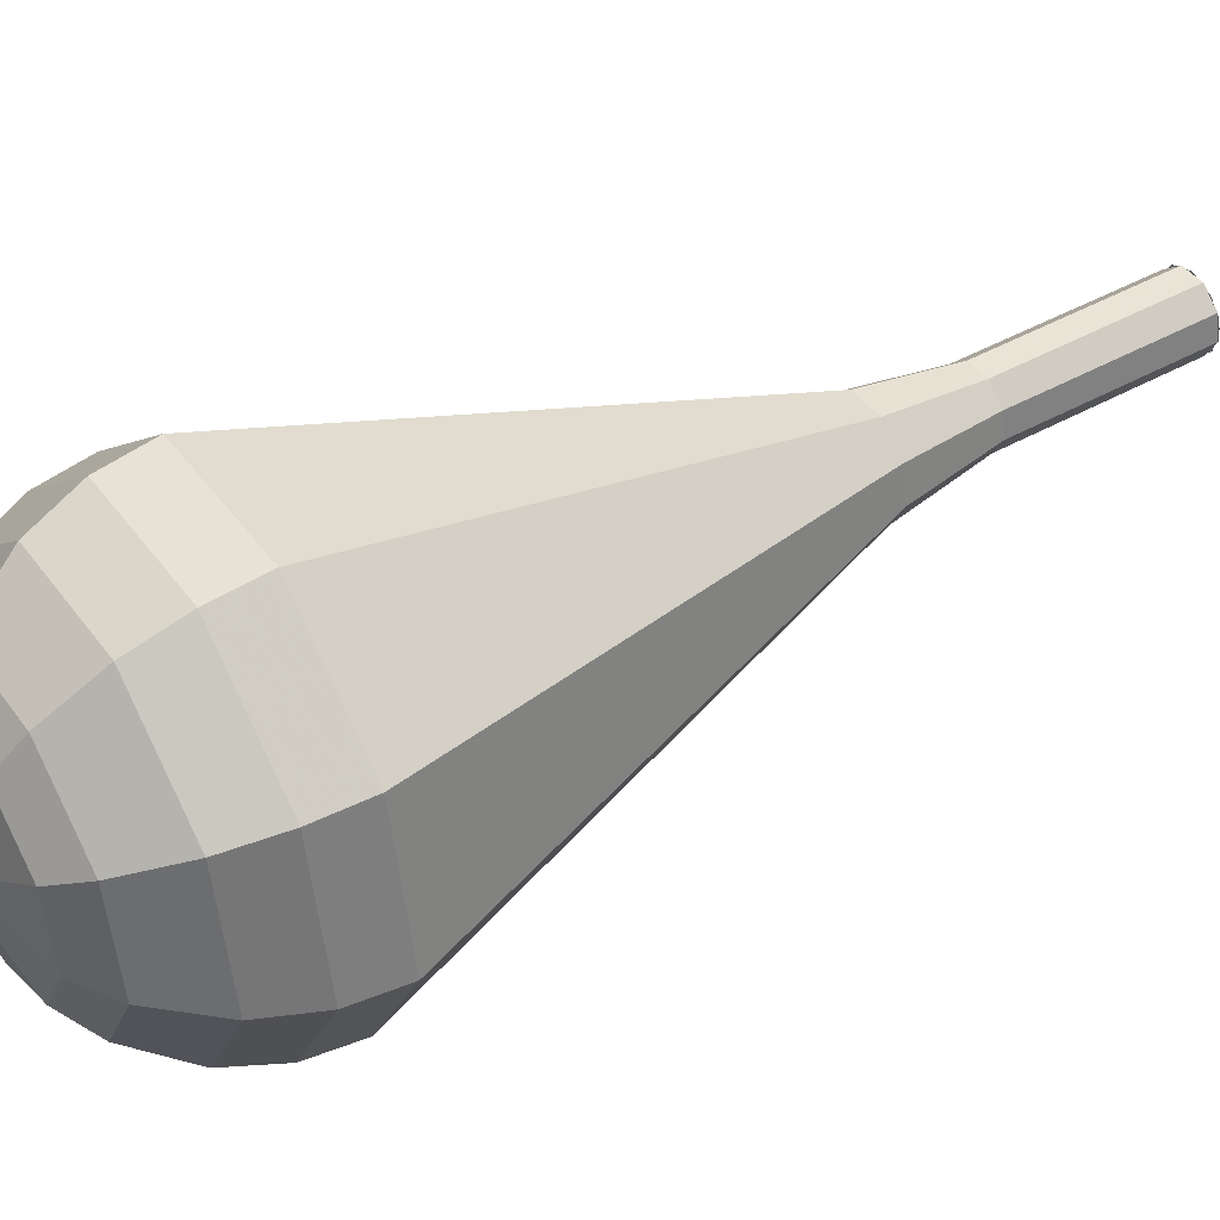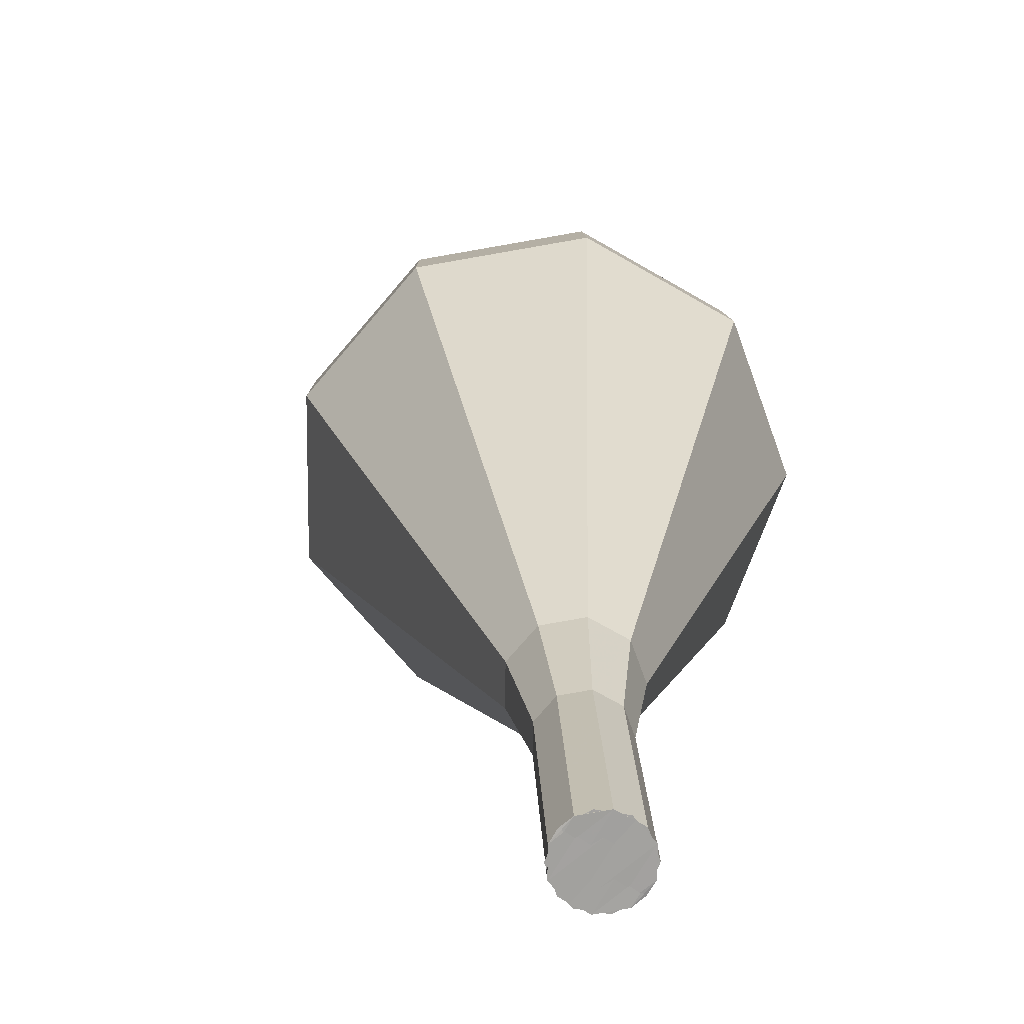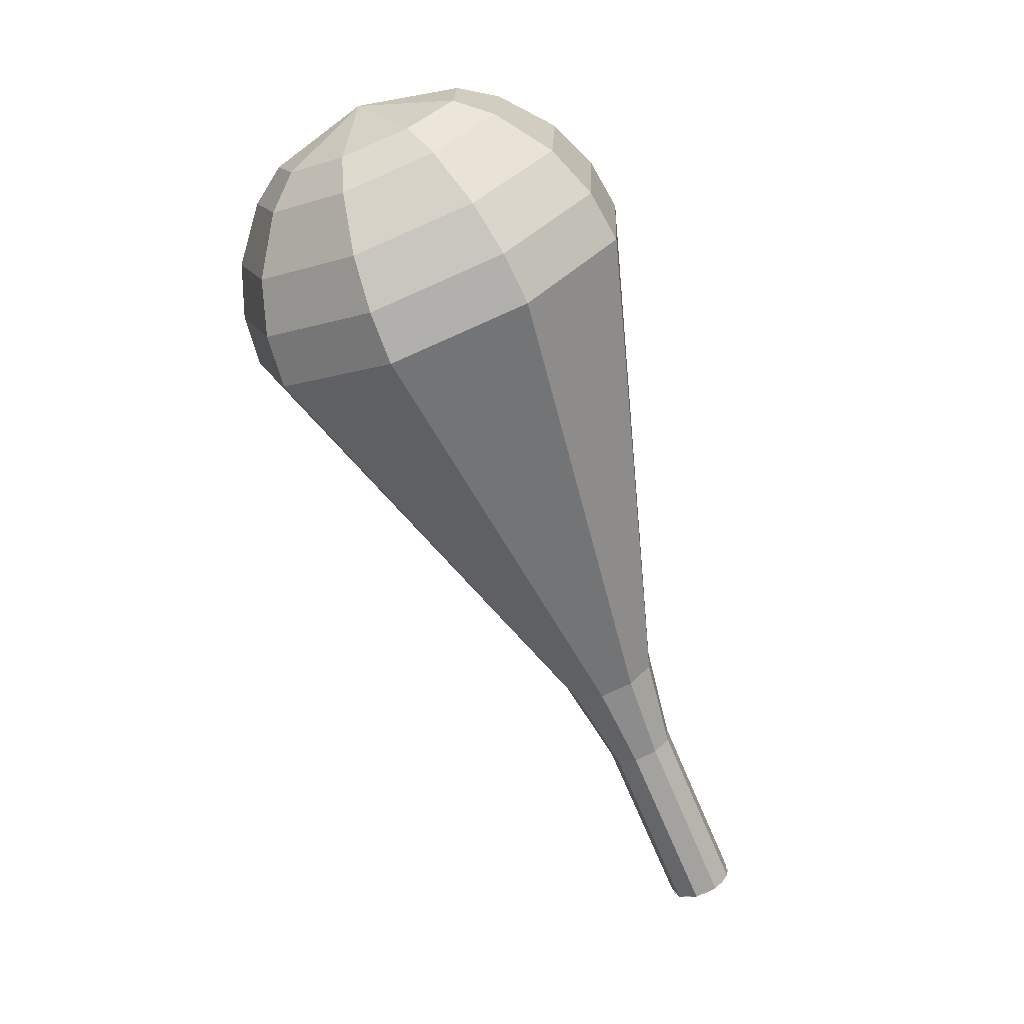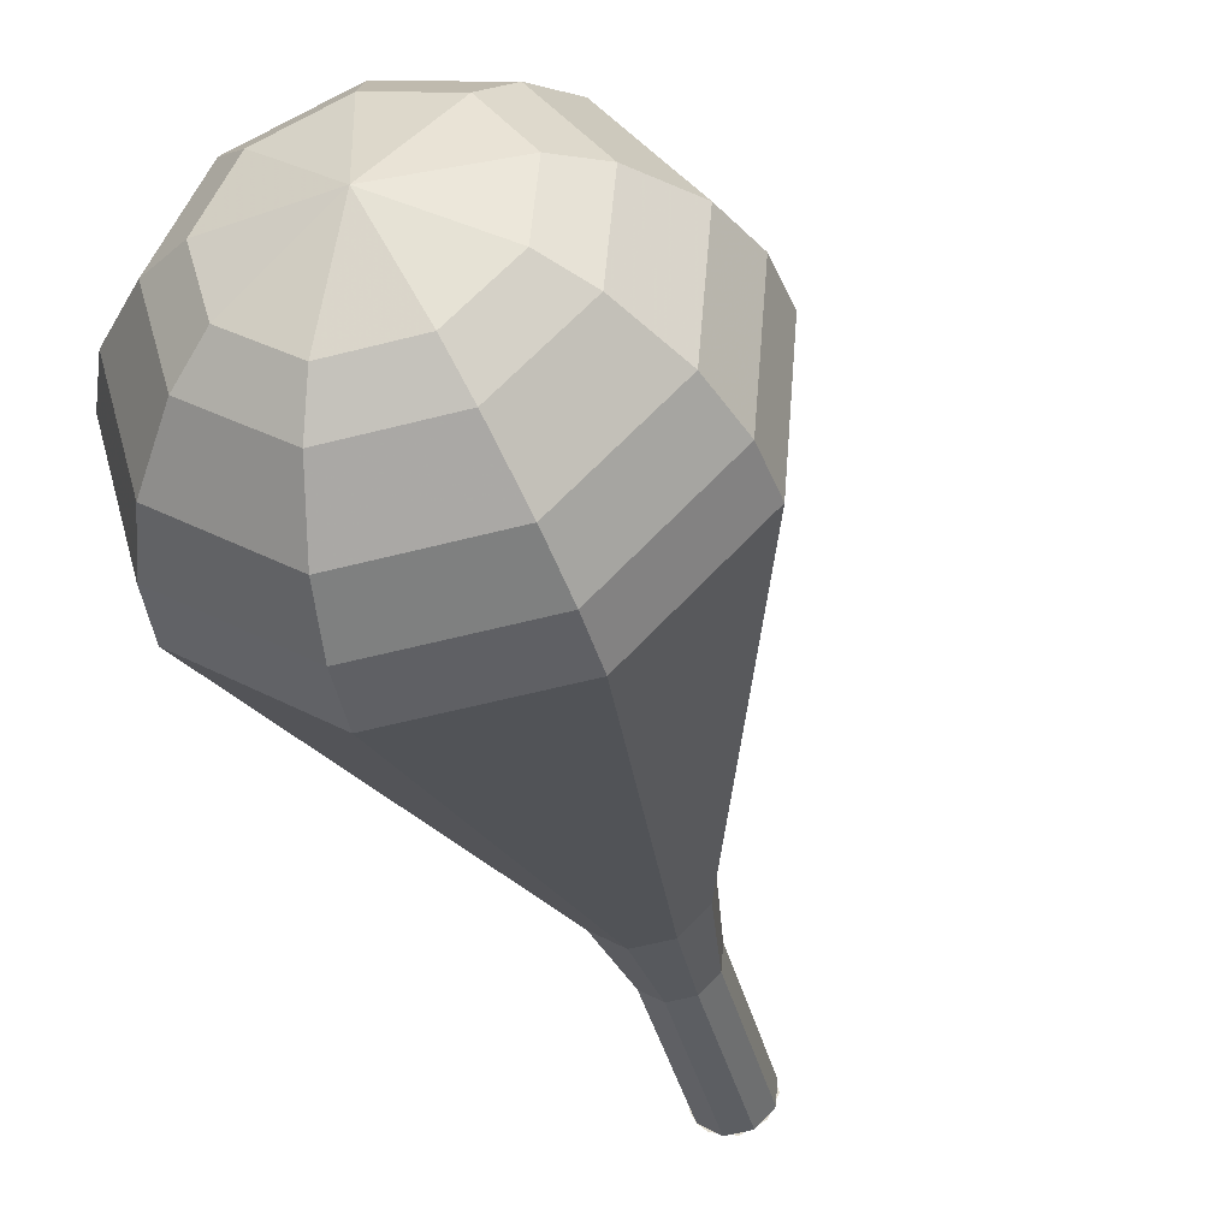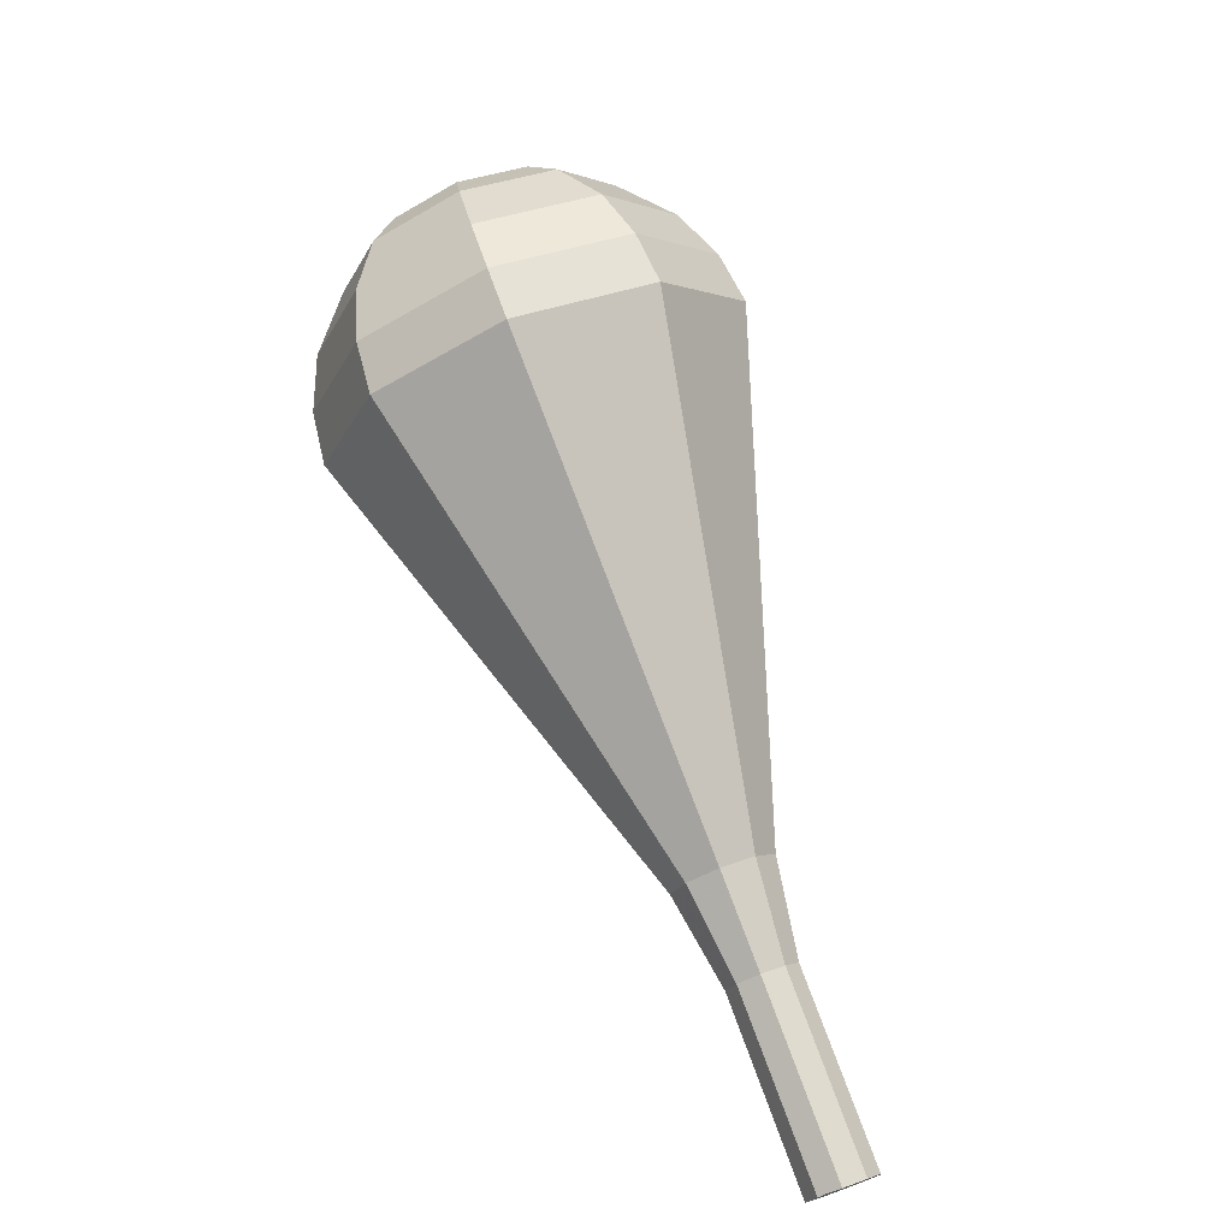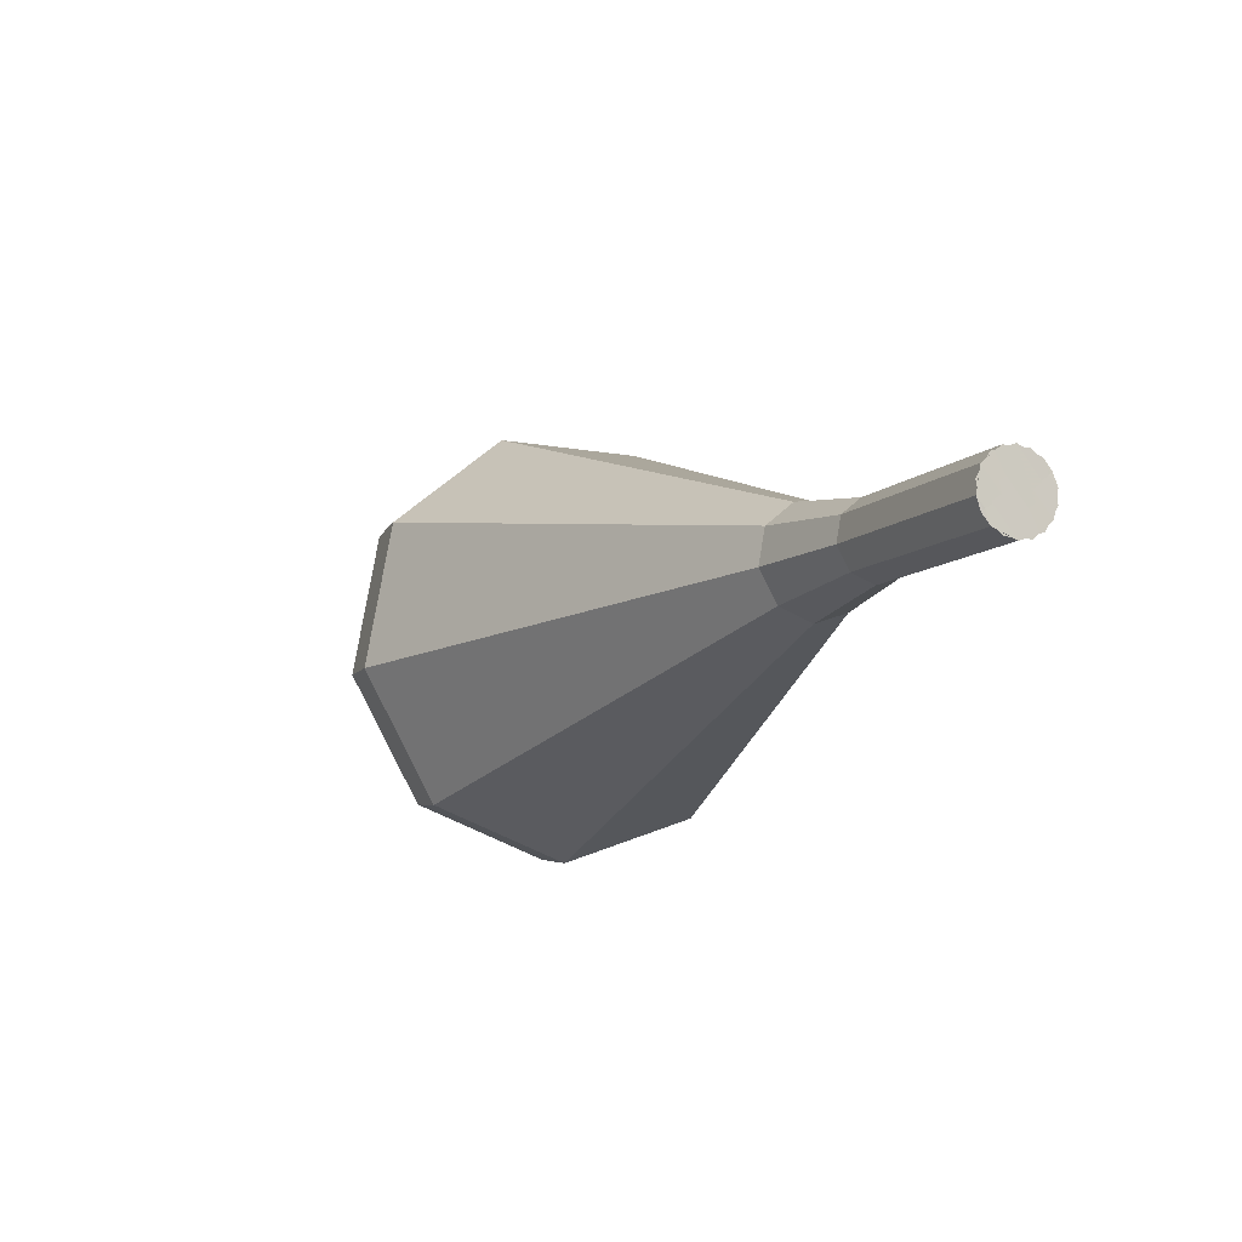
<metadata>
{"format":"obj","ext":"obj","renderer":"f3d","projection":"perspective","resolution":1024,"background":"white","views":[{"elev":77.1,"azim":88.5,"up":"+Y"},{"elev":1.2,"azim":-155.1,"up":"+Y"},{"elev":-2.1,"azim":170.8,"up":"+Z"},{"elev":-20.7,"azim":41.5,"up":"+Y"},{"elev":-40.4,"azim":164.8,"up":"+Z"},{"elev":-80.0,"azim":-111.1,"up":"+Z"}]}
</metadata>
<code>
g tube1
v 121.3 136 161.8
v 122.1 136.2 161.4
v 122.8 135.7 161.1
v 123.2 135 161.2
v 123 134.2 161.5
v 122.4 133.8 162
v 121.6 133.9 162.3
v 121 134.6 162.4
v 120.9 135.4 162.2
v 121.3 136 161.8
v 122.7 133.9 161.8
v 123.1 134.6 161.3
v 123 135.4 161.1
v 122.5 136 161.2
v 121.7 136.2 161.5
v 121.1 135.8 162
v 120.9 135 162.3
v 121.3 134.2 162.4
v 122 133.8 162.2
v 122.7 133.9 161.8
v 124.2 134.9 164.7
v 124.6 135.6 164.2
v 124.5 136.4 164
v 123.9 137 164.1
v 123.2 137.2 164.4
v 122.6 136.8 164.9
v 122.4 136 165.2
v 122.8 135.2 165.3
v 123.5 134.8 165.1
v 124.2 134.9 164.7
v 125.7 135.9 167.6
v 126.1 136.6 167.2
v 126 137.4 166.9
v 125.4 138 167
v 124.7 138.2 167.4
v 124.1 137.8 167.8
v 123.9 137 168.1
v 124.3 136.2 168.2
v 125 135.8 168
v 125.7 135.9 167.6
v 127.5 136.5 170.5
v 128.1 137.4 169.9
v 128 138.6 169.5
v 127.1 139.5 169.7
v 126 139.7 170.2
v 125.1 139.1 170.8
v 124.9 138 171.3
v 125.4 136.9 171.4
v 126.5 136.3 171.1
v 127.5 136.5 170.5
v 129.7 136.5 173.4
v 130.6 138 172.4
v 130.4 139.9 171.9
v 129 141.4 172
v 127.2 141.8 172.9
v 125.8 140.8 173.9
v 125.4 139 174.7
v 126.3 137.2 174.9
v 127.9 136.2 174.4
v 129.7 136.5 173.4
v 133.9 136.7 179.2
v 135.6 139.3 177.4
v 135.1 142.7 176.5
v 132.7 145.3 176.8
v 129.5 145.9 178.3
v 127 144.2 180.1
v 126.4 141 181.6
v 127.9 137.8 181.9
v 130.9 136.1 181
v 133.9 136.7 179.2
v 138.2 136.8 185
v 140.6 140.5 182.5
v 139.9 145.4 181.1
v 136.5 149.2 181.6
v 131.9 150.1 183.6
v 128.3 147.6 186.4
v 127.3 143 188.4
v 129.5 138.4 188.9
v 133.8 135.9 187.5
v 138.2 136.8 185
v 138.9 137.5 186.6
v 141.2 141.1 184.1
v 140.6 145.9 182.8
v 137.2 149.5 183.3
v 132.8 150.4 185.3
v 129.3 148 187.9
v 128.4 143.6 189.9
v 130.5 139.1 190.4
v 134.6 136.7 189.1
v 138.9 137.5 186.6
v 139.3 138.7 188.2
v 141.4 141.9 186
v 140.8 146.2 184.8
v 137.8 149.5 185.2
v 133.8 150.2 187
v 130.7 148.1 189.4
v 129.9 144.1 191.2
v 131.8 140.1 191.6
v 135.5 138 190.4
v 139.3 138.7 188.2
v 139.2 140.5 189.8
v 140.8 143 188.1
v 140.4 146.2 187.2
v 138.1 148.7 187.5
v 135.1 149.3 188.9
v 132.7 147.7 190.7
v 132 144.7 192
v 133.5 141.6 192.4
v 136.3 140 191.5
v 139.2 140.5 189.8
v 138.9 141.9 190.6
v 140.1 143.7 189.3
v 139.7 146.1 188.7
v 138.1 147.9 188.9
v 135.8 148.3 189.9
v 134.1 147.2 191.2
v 133.6 144.9 192.2
v 134.7 142.7 192.5
v 136.8 141.5 191.8
v 138.9 141.9 190.6
v 137.3 145.2 191.4
v 137.3 145.2 191.4
v 137.3 145.2 191.4
v 137.3 145.2 191.4
v 137.3 145.2 191.4
v 137.3 145.2 191.4
v 137.3 145.2 191.4
v 137.3 145.2 191.4
v 137.3 145.2 191.4
v 137.3 145.2 191.4
f 1 2 12
f 12 11 1
f 2 3 13
f 13 12 2
f 3 4 14
f 14 13 3
f 4 5 15
f 15 14 4
f 5 6 16
f 16 15 5
f 6 7 17
f 17 16 6
f 7 8 18
f 18 17 7
f 8 9 19
f 19 18 8
f 9 10 20
f 20 19 9
f 11 12 22
f 22 21 11
f 12 13 23
f 23 22 12
f 13 14 24
f 24 23 13
f 14 15 25
f 25 24 14
f 15 16 26
f 26 25 15
f 16 17 27
f 27 26 16
f 17 18 28
f 28 27 17
f 18 19 29
f 29 28 18
f 19 20 30
f 30 29 19
f 21 22 32
f 32 31 21
f 22 23 33
f 33 32 22
f 23 24 34
f 34 33 23
f 24 25 35
f 35 34 24
f 25 26 36
f 36 35 25
f 26 27 37
f 37 36 26
f 27 28 38
f 38 37 27
f 28 29 39
f 39 38 28
f 29 30 40
f 40 39 29
f 31 32 42
f 42 41 31
f 32 33 43
f 43 42 32
f 33 34 44
f 44 43 33
f 34 35 45
f 45 44 34
f 35 36 46
f 46 45 35
f 36 37 47
f 47 46 36
f 37 38 48
f 48 47 37
f 38 39 49
f 49 48 38
f 39 40 50
f 50 49 39
f 41 42 52
f 52 51 41
f 42 43 53
f 53 52 42
f 43 44 54
f 54 53 43
f 44 45 55
f 55 54 44
f 45 46 56
f 56 55 45
f 46 47 57
f 57 56 46
f 47 48 58
f 58 57 47
f 48 49 59
f 59 58 48
f 49 50 60
f 60 59 49
f 51 52 62
f 62 61 51
f 52 53 63
f 63 62 52
f 53 54 64
f 64 63 53
f 54 55 65
f 65 64 54
f 55 56 66
f 66 65 55
f 56 57 67
f 67 66 56
f 57 58 68
f 68 67 57
f 58 59 69
f 69 68 58
f 59 60 70
f 70 69 59
f 61 62 72
f 72 71 61
f 62 63 73
f 73 72 62
f 63 64 74
f 74 73 63
f 64 65 75
f 75 74 64
f 65 66 76
f 76 75 65
f 66 67 77
f 77 76 66
f 67 68 78
f 78 77 67
f 68 69 79
f 79 78 68
f 69 70 80
f 80 79 69
f 71 72 82
f 82 81 71
f 72 73 83
f 83 82 72
f 73 74 84
f 84 83 73
f 74 75 85
f 85 84 74
f 75 76 86
f 86 85 75
f 76 77 87
f 87 86 76
f 77 78 88
f 88 87 77
f 78 79 89
f 89 88 78
f 79 80 90
f 90 89 79
f 81 82 92
f 92 91 81
f 82 83 93
f 93 92 82
f 83 84 94
f 94 93 83
f 84 85 95
f 95 94 84
f 85 86 96
f 96 95 85
f 86 87 97
f 97 96 86
f 87 88 98
f 98 97 87
f 88 89 99
f 99 98 88
f 89 90 100
f 100 99 89
f 91 92 102
f 102 101 91
f 92 93 103
f 103 102 92
f 93 94 104
f 104 103 93
f 94 95 105
f 105 104 94
f 95 96 106
f 106 105 95
f 96 97 107
f 107 106 96
f 97 98 108
f 108 107 97
f 98 99 109
f 109 108 98
f 99 100 110
f 110 109 99
f 101 102 112
f 112 111 101
f 102 103 113
f 113 112 102
f 103 104 114
f 114 113 103
f 104 105 115
f 115 114 104
f 105 106 116
f 116 115 105
f 106 107 117
f 117 116 106
f 107 108 118
f 118 117 107
f 108 109 119
f 119 118 108
f 109 110 120
f 120 119 109
f 111 112 122
f 122 121 111
f 112 113 123
f 123 122 112
f 113 114 124
f 124 123 113
f 114 115 125
f 125 124 114
f 115 116 126
f 126 125 115
f 116 117 127
f 127 126 116
f 117 118 128
f 128 127 117
f 118 119 129
f 129 128 118
f 119 120 130
f 130 129 119

</code>
